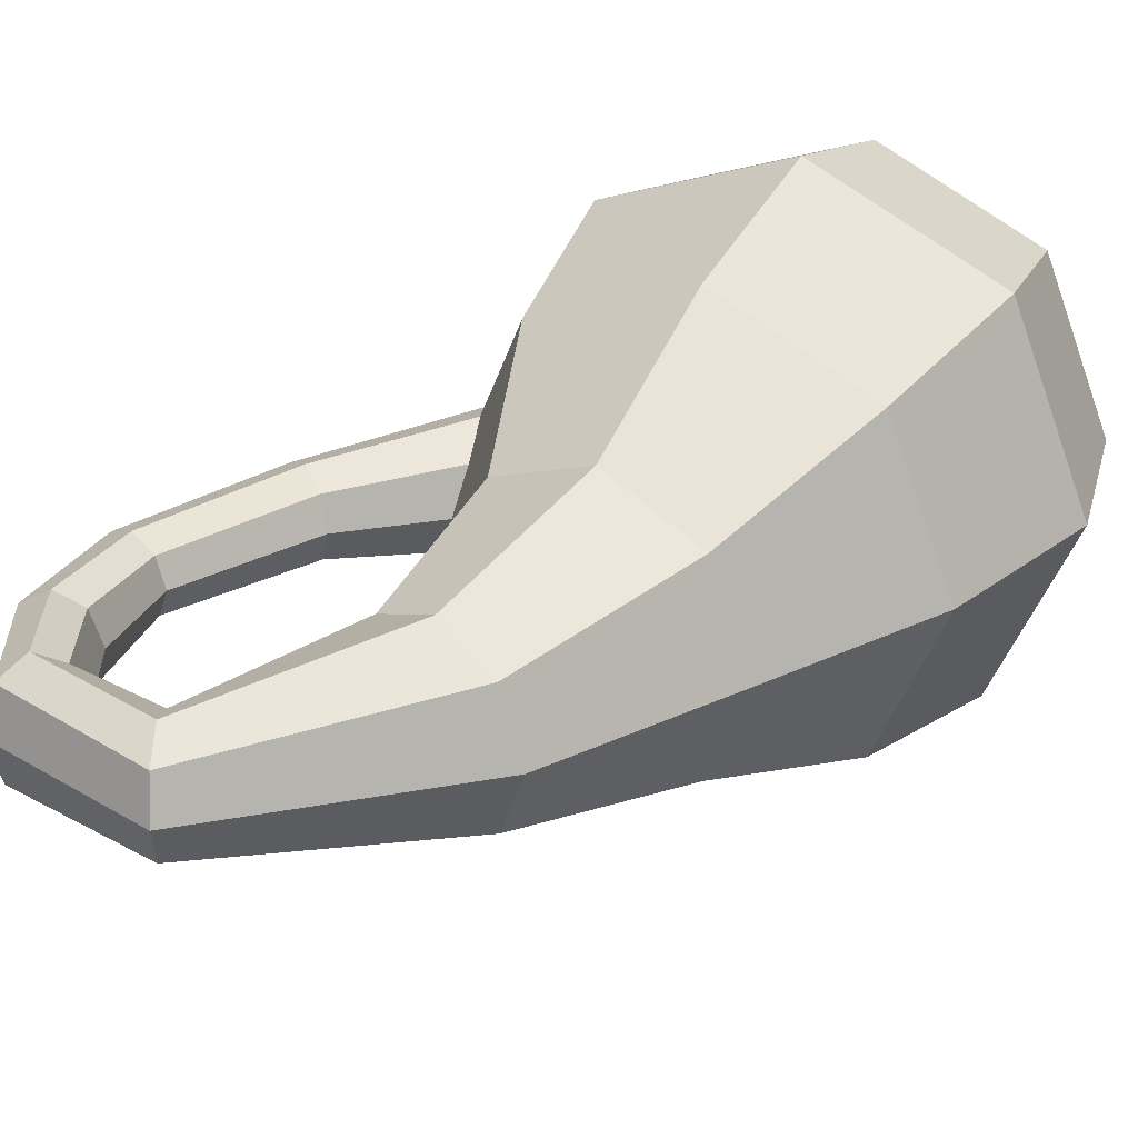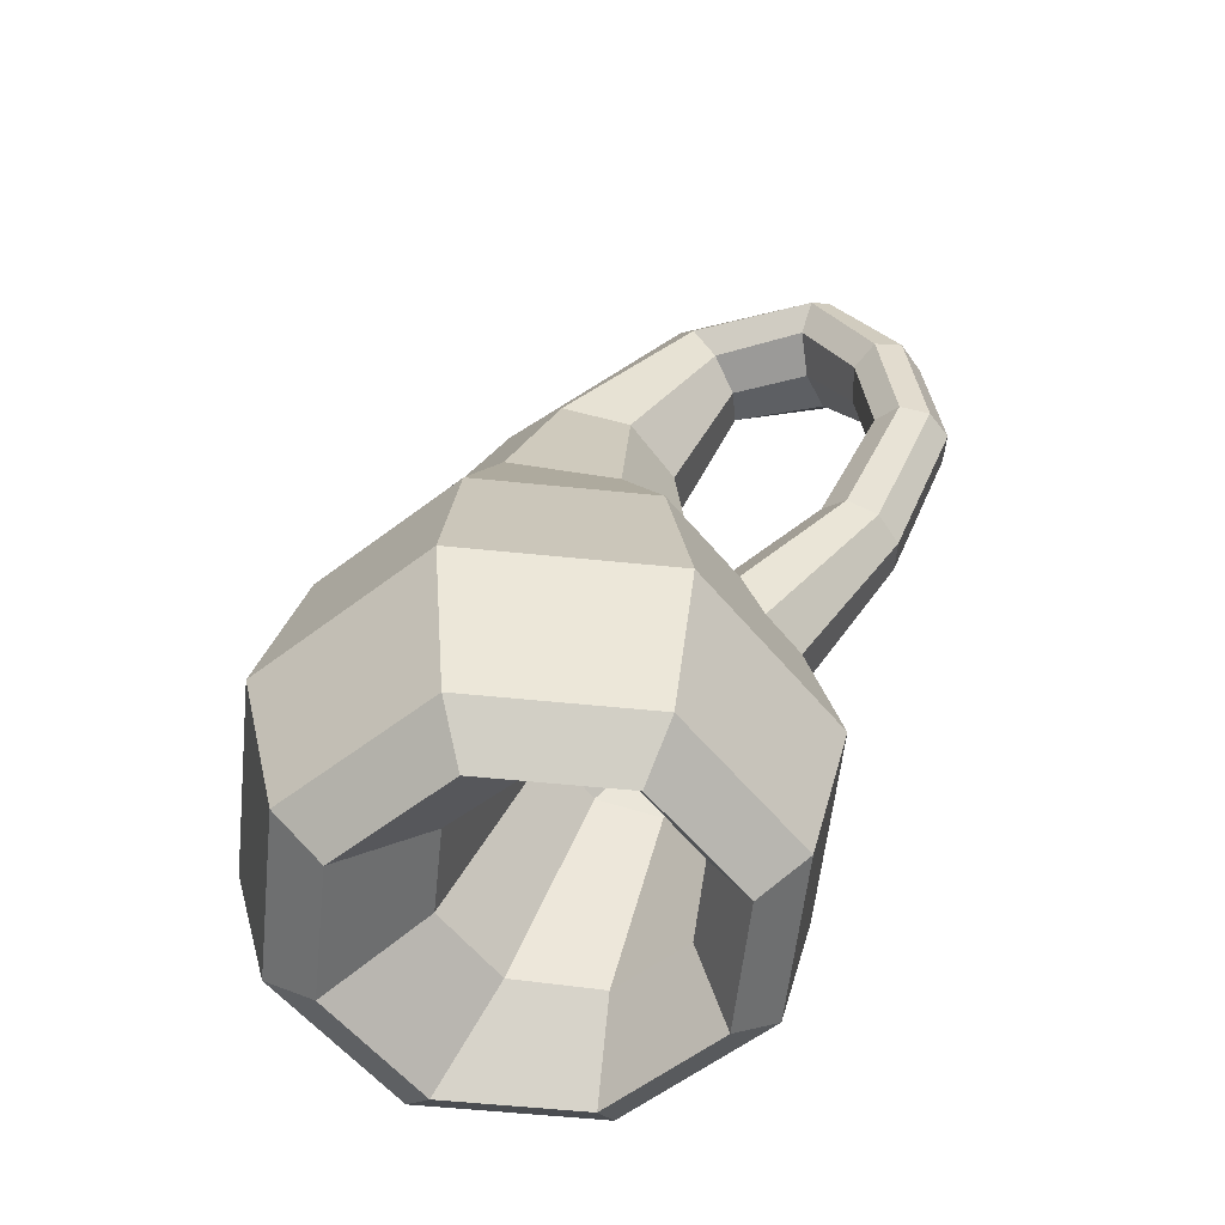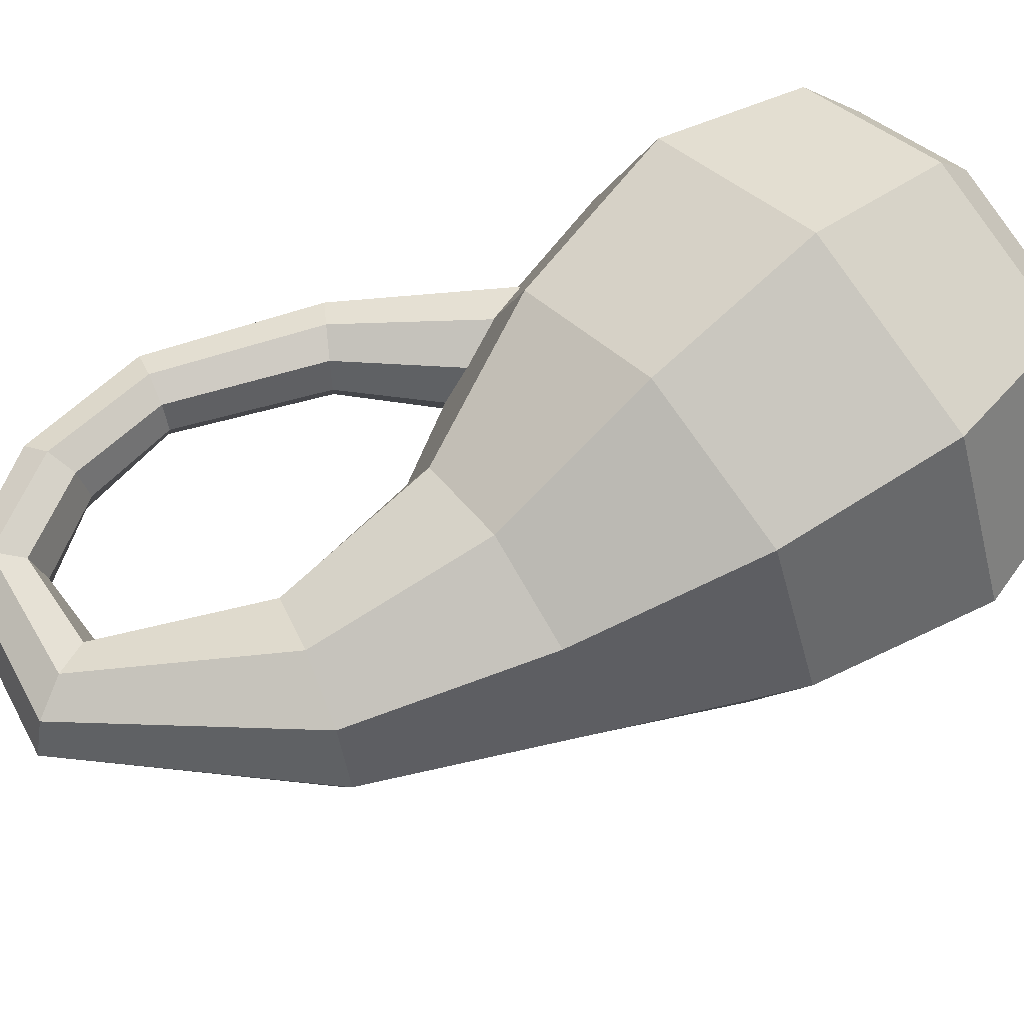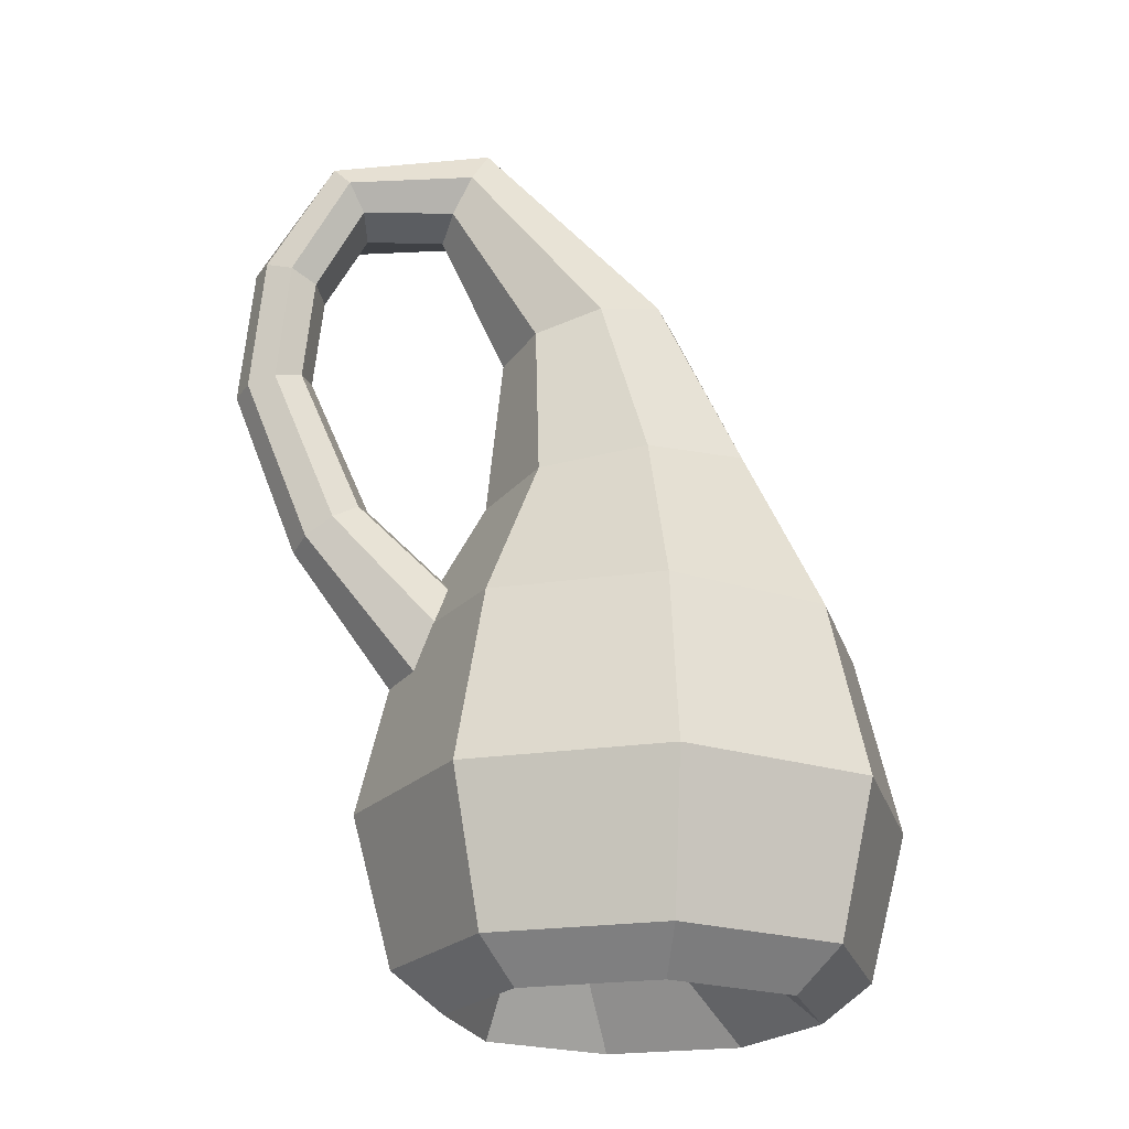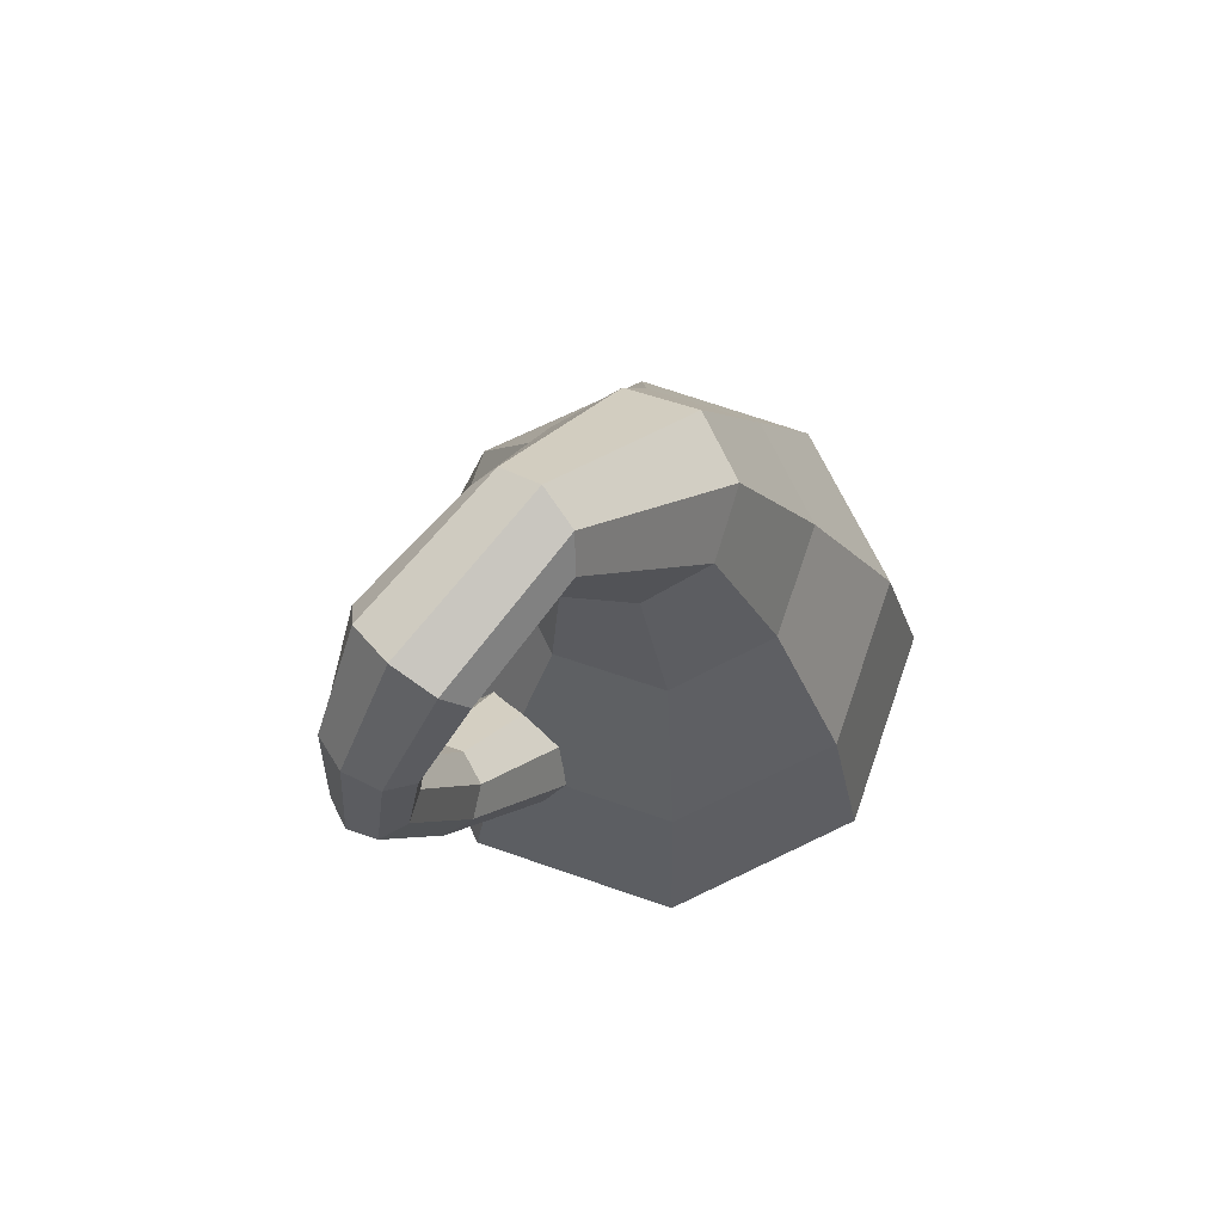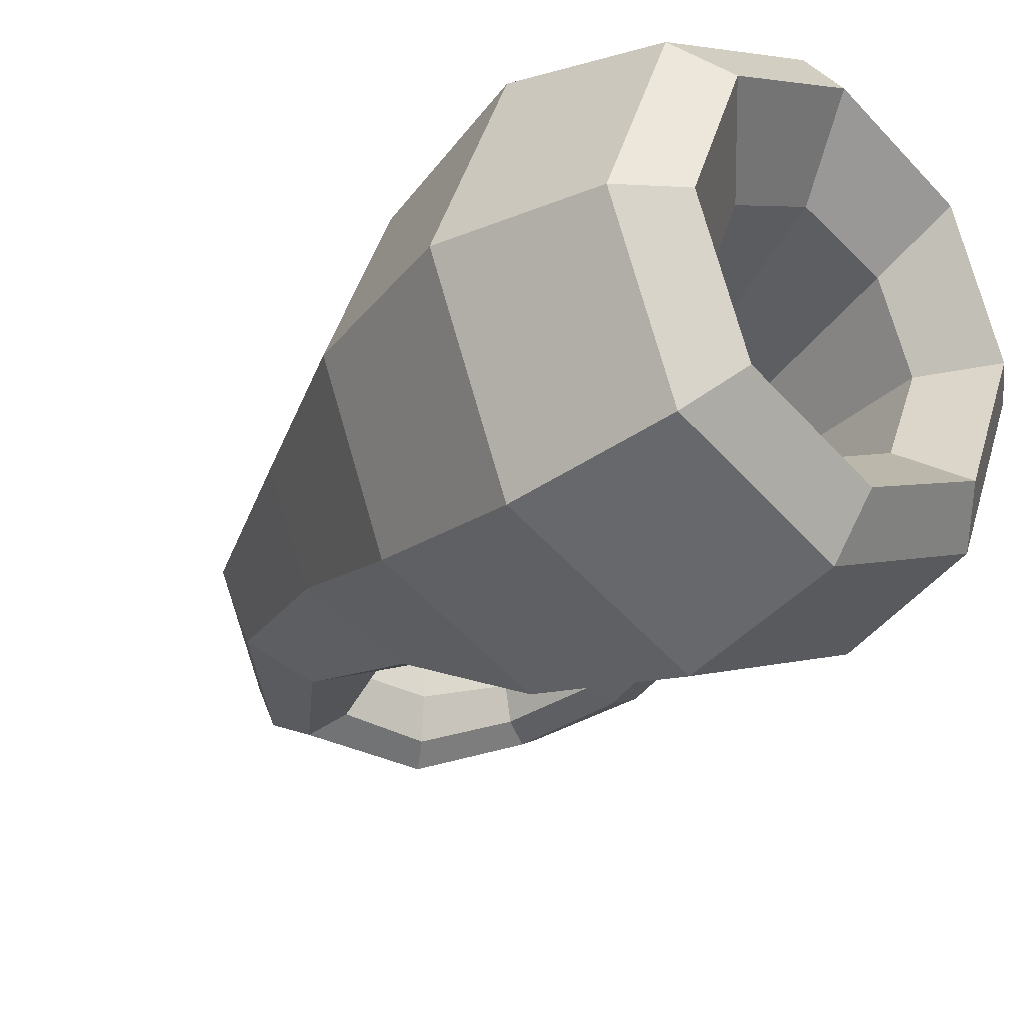
<metadata>
{"format":"obj","ext":"obj","renderer":"f3d","projection":"perspective","resolution":1024,"background":"white","views":[{"elev":30.3,"azim":-150.9,"up":"+Z"},{"elev":-56.7,"azim":16.4,"up":"+Y"},{"elev":63.4,"azim":-129.7,"up":"+Z"},{"elev":-21.8,"azim":172.6,"up":"+Y"},{"elev":70.6,"azim":131.6,"up":"+Y"},{"elev":-27.9,"azim":-43.1,"up":"+Z"}]}
</metadata>
<code>
o Klein_Cylinder
v -0.4965 -1.716 -0.7051
v -0.4819 0.349 -0.5624
v 0.002124 -1.716 -0.4986
v -0.08655 0.3063 -0.3977
v 0.2086 -1.716 0
v 0.07723 0.2886 0
v 0.002124 -1.716 0.4986
v -0.08655 0.3063 0.3977
v -0.4965 -1.716 0.7051
v -0.4819 0.349 0.5624
v -0.995 -1.716 0.4986
v -0.8773 0.3917 0.3977
v -1.202 -1.716 0
v -1.041 0.4094 0
v -0.995 -1.716 -0.4986
v -0.8773 0.3917 -0.3977
v -0.4965 -0.9776 -1.055
v 0.2493 -0.9776 -0.7458
v 0.5583 -0.9776 0
v 0.2493 -0.9776 0.7458
v -0.4965 -0.9776 1.055
v -1.242 -0.9776 0.7458
v -1.551 -0.9776 0
v -1.242 -0.9776 -0.7458
v -0.3353 1.024 -0.3631
v -0.08926 0.9506 -0.2568
v 0.01267 0.9203 0
v -0.08926 0.9506 0.2568
v -0.3353 1.024 0.3631
v -0.5814 1.097 0.2568
v -0.6833 1.128 0
v -0.5814 1.097 -0.2568
v 0.1713 1.667 -0.2189
v 0.2413 1.529 -0.1548
v 0.2703 1.472 0
v 0.2413 1.529 0.1548
v 0.1713 1.667 0.2189
v 0.1012 1.805 0.1548
v 0.07225 1.862 0
v 0.1012 1.805 -0.1548
v 0.929 0.754 -0.1524
v 0.8248 0.7817 -0.1078
v 0.7817 0.7932 -0
v 0.8248 0.7817 0.1078
v 0.929 0.754 0.1524
v 1.033 0.7263 0.1078
v 1.076 0.7148 -0
v 1.033 0.7263 -0.1078
v 0.6837 0.1589 -0.1697
v 0.5836 0.2251 -0.12
v 0.5422 0.2525 -0
v 0.5836 0.2251 0.12
v 0.6837 0.1589 0.1697
v 0.7837 0.09264 0.12
v 0.8251 0.06521 -0
v 0.7837 0.09264 -0.12
v -0.151 -0.773 -0.3235
v -0.3693 -0.7045 -0.2288
v -0.4597 -0.6762 -0
v -0.3693 -0.7045 0.2288
v -0.151 -0.773 0.3235
v 0.06728 -0.8415 0.2288
v 0.1577 -0.8699 -0
v 0.06728 -0.8415 -0.2288
v -0.06315 -1.455 0.321
v -0.3807 -1.439 0.454
v 0.06838 -1.461 -0
v -0.06315 -1.455 -0.321
v -0.3807 -1.439 -0.454
v -0.6982 -1.423 -0.321
v -0.8297 -1.416 -0
v -0.6982 -1.423 0.321
v 0.7299 1.682 0.1743
v 0.7559 1.72 0
v 0.6046 1.496 0.1743
v 0.6672 1.589 0.2465
v 0.6046 1.496 -0.1743
v 0.5786 1.457 0
v 0.7299 1.682 -0.1743
v 0.6672 1.589 -0.2465
v 0.9827 1.251 0.137
v 0.7845 1.174 0.137
v 0.7845 1.174 -0.137
v 0.8836 1.212 -0.1937
v 1.024 1.266 0
v 0.8836 1.212 0.1937
v 0.7435 1.158 0
v 0.9827 1.251 -0.137
v 0.1413 -1.559 -0.6378
v 0.4055 -1.559 0
v 0.1413 -1.559 0.6378
v -0.4965 -1.559 0.902
v -1.134 -1.559 0.6378
v -1.398 -1.559 0
v -1.134 -1.559 -0.6378
v -0.4965 -1.559 -0.902
v -0.4965 -0.2889 -0.8887
v 0.132 -0.2889 -0.6284
v 0.3923 -0.2889 0
v 0.132 -0.2889 0.6284
v -0.4965 -0.2889 0.8887
v -1.125 -0.2889 0.6284
v -1.385 -0.2889 0
v -1.125 -0.2889 -0.6284
f 97 2 4 98
f 98 4 6 99
f 99 6 8 100
f 100 8 10 101
f 101 10 12 102
f 102 12 14 103
f 94 23 24 95
f 103 14 16 104
f 104 16 2 97
f 95 24 17 96
f 93 22 23 94
f 92 21 22 93
f 91 20 21 92
f 90 19 20 91
f 89 18 19 90
f 96 17 18 89
f 14 12 30 31
f 10 8 28 29
f 16 14 31 32
f 6 4 26 27
f 12 10 29 30
f 2 16 32 25
f 4 2 25 26
f 8 6 27 28
f 32 31 39 40
f 30 29 37 38
f 28 27 35 36
f 26 25 33 34
f 25 32 40 33
f 31 30 38 39
f 29 28 36 37
f 27 26 34 35
f 85 81 46 47
f 86 82 44 45
f 87 83 42 43
f 88 85 47 48
f 81 86 45 46
f 82 87 43 44
f 83 84 41 42
f 84 88 48 41
f 42 41 49 50
f 41 48 56 49
f 47 46 54 55
f 45 44 52 53
f 43 42 50 51
f 48 47 55 56
f 46 45 53 54
f 44 43 51 52
f 56 55 63 64
f 54 53 61 62
f 52 51 59 60
f 50 49 57 58
f 49 56 64 57
f 55 54 62 63
f 53 52 60 61
f 51 50 58 59
f 66 61 62 65
f 65 62 63 67
f 67 63 64 68
f 68 64 57 69
f 69 57 58 70
f 70 58 59 71
f 71 59 60 72
f 72 60 61 66
f 11 72 66 9
f 13 71 72 11
f 15 70 71 13
f 1 69 70 15
f 3 68 69 1
f 5 67 68 3
f 7 65 67 5
f 9 66 65 7
f 33 40 79 80
f 34 33 80 77
f 36 35 78 75
f 38 37 76 73
f 40 39 74 79
f 35 34 77 78
f 37 36 75 76
f 39 38 73 74
f 80 79 88 84
f 77 80 84 83
f 75 78 87 82
f 73 76 86 81
f 79 74 85 88
f 78 77 83 87
f 76 75 82 86
f 74 73 81 85
f 1 96 89 3
f 3 89 90 5
f 5 90 91 7
f 7 91 92 9
f 9 92 93 11
f 11 93 94 13
f 15 95 96 1
f 13 94 95 15
f 24 104 97 17
f 23 103 104 24
f 22 102 103 23
f 21 101 102 22
f 20 100 101 21
f 19 99 100 20
f 18 98 99 19
f 17 97 98 18

</code>
